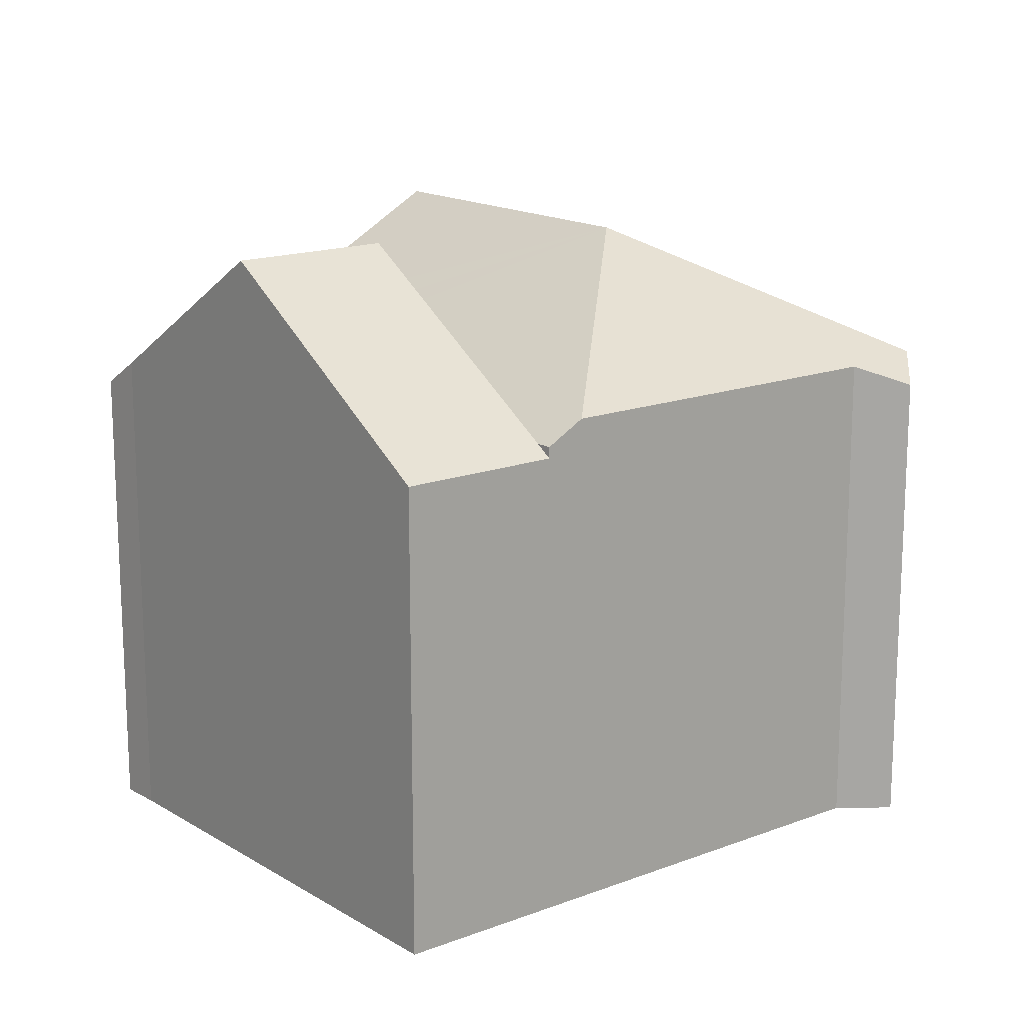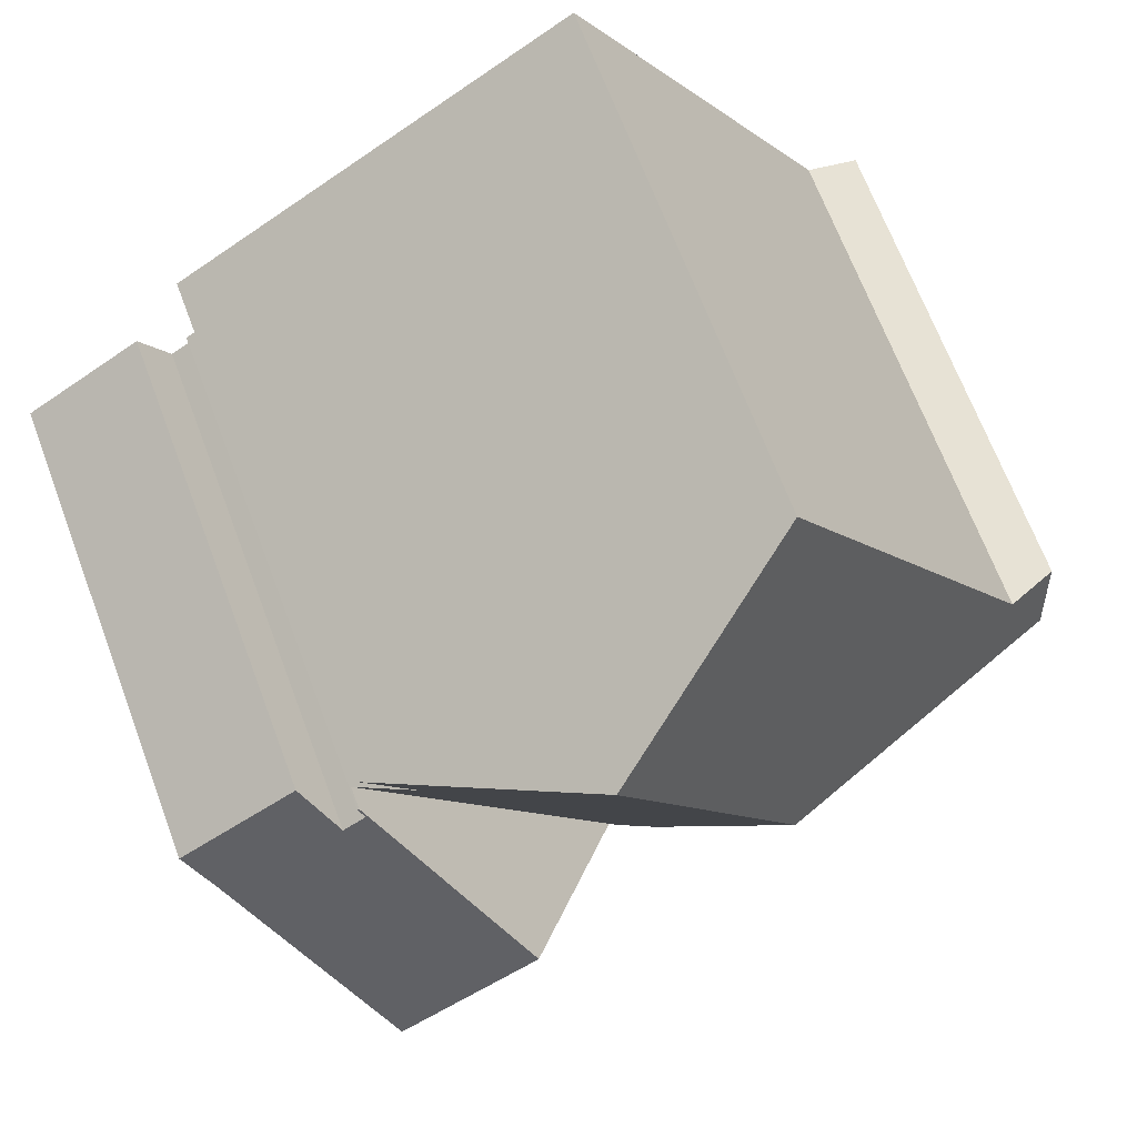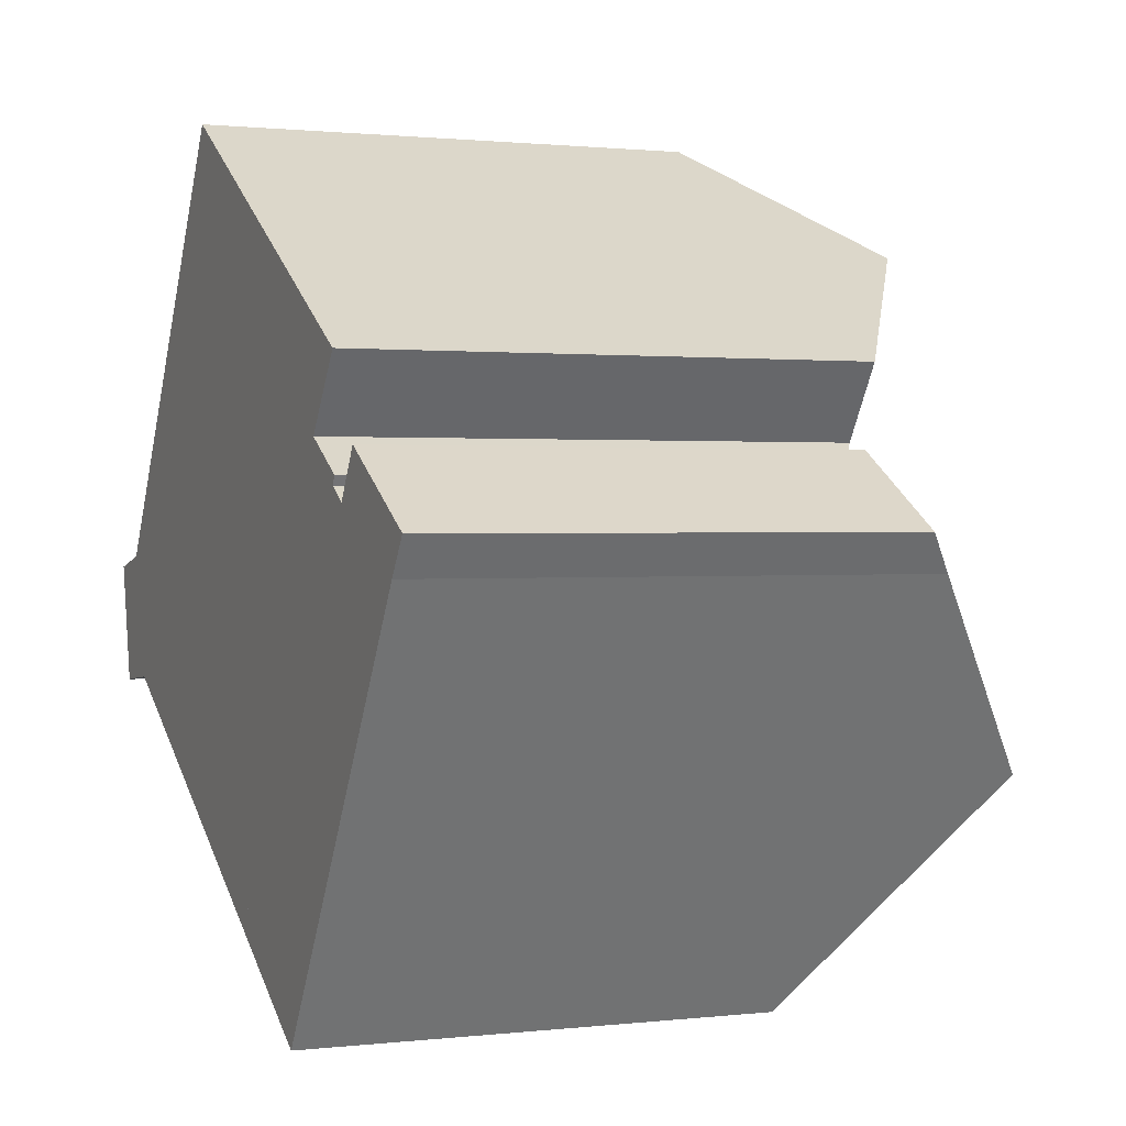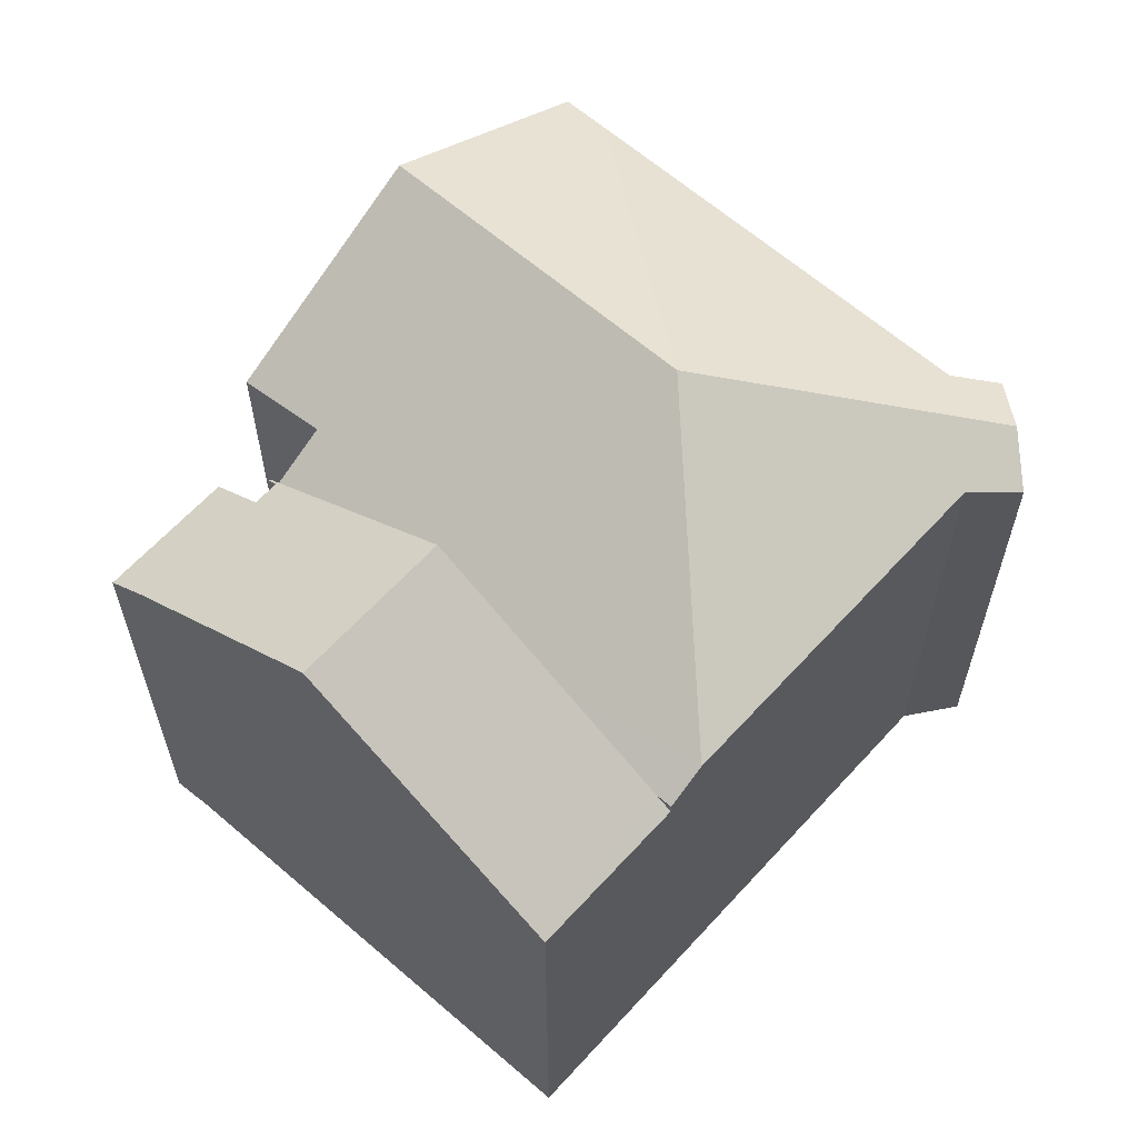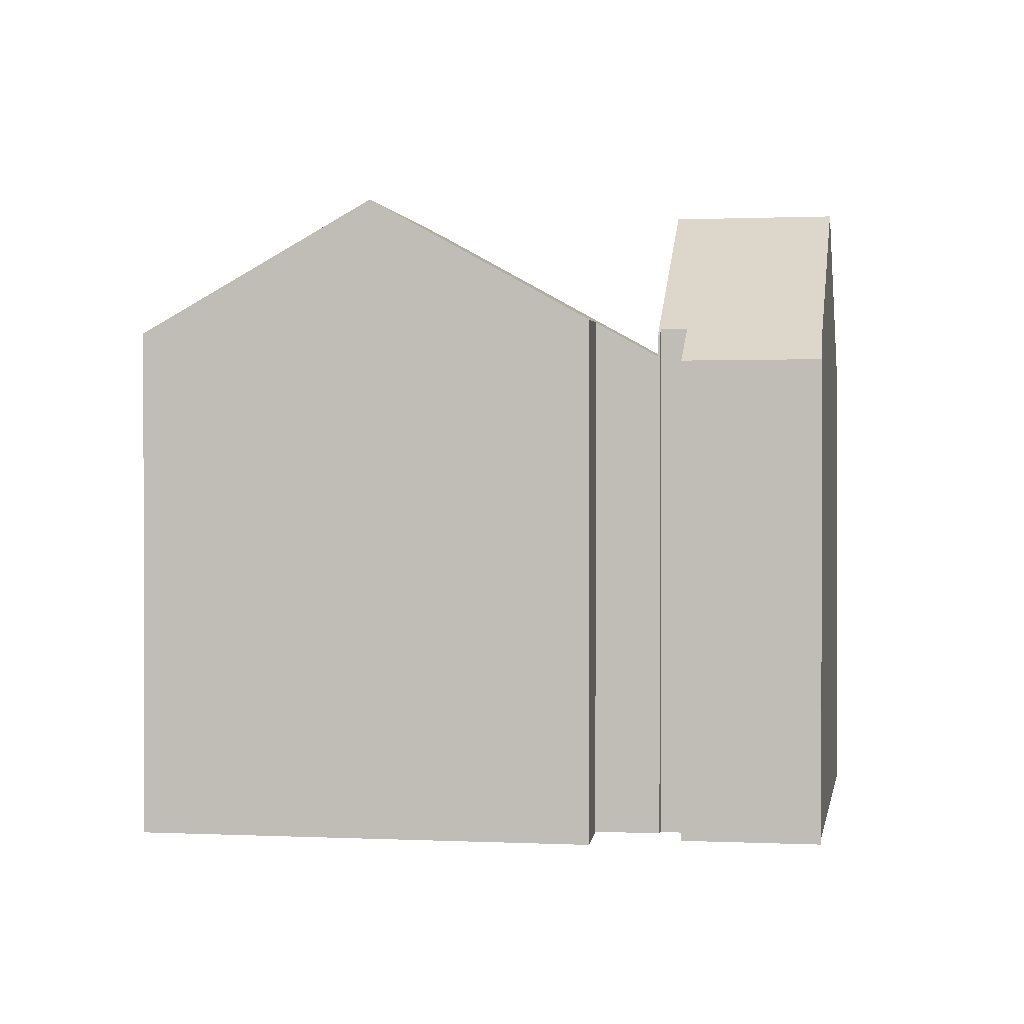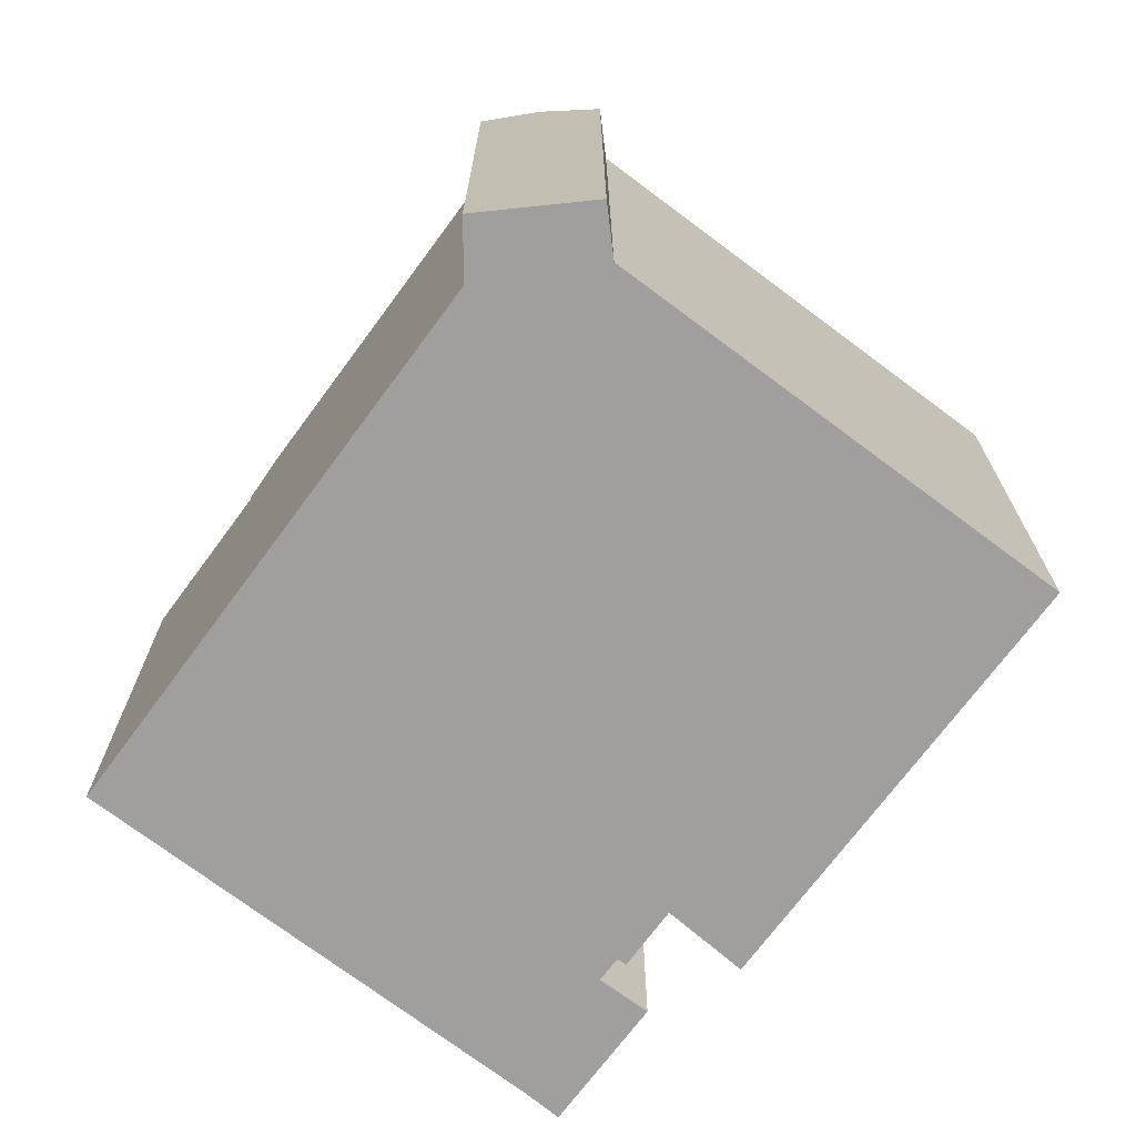
<metadata>
{"format":"obj","ext":"obj","renderer":"f3d","projection":"perspective","resolution":1024,"background":"white","views":[{"elev":16.1,"azim":172.8,"up":"+Y"},{"elev":67.7,"azim":159.4,"up":"+Z"},{"elev":1.0,"azim":66.7,"up":"+Z"},{"elev":62.4,"azim":163.2,"up":"+Y"},{"elev":0.8,"azim":41.6,"up":"+Y"},{"elev":-71.4,"azim":-95.4,"up":"+Y"}]}
</metadata>
<code>
v  0 13.73 8.408e-16
v  9.353 18.04 0.471
v  0.349 14.4 -1.731
v  1.495 14.35 0.328
v  8.003 14.35 10.97
v  11.94 18.04 4.632
v  14.47 18.04 8.707
v  9.171 14.62 11.9
v  8.736 14.34 12.17
v  11.51 14.31 -8.666
v  12.74 13.69 -8.841
v  12.48 13.69 -9.249
v  16.58 13.68 -2.749
v  19.91 13.67 2.521
v  18.36 14.67 3.445
v  19.81 14.59 5.483
v  2.387 14.29 -3.185
v  0.677 13.72 -3.356
v  0.677 2.055e-16 -3.356
v  0 0 0
v  0.349 1.06e-16 -1.731
v  1.495 -2.008e-17 0.328
v  8.736 -7.45e-16 12.17
v  8.003 -6.717e-16 10.97
v  14.47 -5.331e-16 8.707
v  19.81 -3.357e-16 5.483
v  9.171 -7.289e-16 11.9
v  18.36 -2.109e-16 3.445
v  19.91 -1.544e-16 2.521
v  16.58 1.683e-16 -2.749
v  12.74 5.414e-16 -8.841
v  12.48 5.663e-16 -9.249
v  2.387 1.95e-16 -3.185
v  11.51 5.306e-16 -8.666
v  16.52 13.37 -11.67
v  16.58 18.26 -2.749
v  20.59 18.26 -5.171
v  12.48 13.37 -9.249
v  24.61 13.49 1.153
v  20.45 14.47 1.857
v  21.26 13.49 3.186
v  23.92 14.27 0.136
v  19.95 14.29 2.492
v  19.91 14.29 2.521
v  19.81 14.47 2.252
v  20.45 -1.137e-16 1.857
v  21.26 -1.951e-16 3.186
v  19.95 -1.526e-16 2.492
v  19.81 -1.379e-16 2.252
v  24.61 -7.06e-17 1.153
v  23.92 -8.328e-18 0.136
v  16.52 7.148e-16 -11.67
v  20.59 3.166e-16 -5.171
g defaultobject
f 1 2 3
f 2 1 4
f 2 4 5
f 2 5 6
f 6 5 7
f 7 5 8
f 8 5 9
f 10 11 12
f 11 10 13
f 13 10 2
f 13 2 14
f 14 2 15
f 15 2 16
f 16 2 6
f 16 6 7
f 17 2 10
f 2 17 3
f 3 17 18
f 18 1 3
f 1 18 19
f 1 19 20
f 20 19 21
f 1 22 4
f 22 1 20
f 22 5 4
f 5 22 9
f 9 22 23
f 23 22 24
f 8 16 7
f 16 8 9
f 16 9 23
f 16 23 25
f 16 25 26
f 25 23 27
f 28 14 15
f 14 28 29
f 16 28 15
f 28 16 26
f 29 13 14
f 13 29 11
f 11 29 12
f 12 29 30
f 12 30 31
f 12 31 32
f 33 18 17
f 18 33 19
f 12 17 10
f 17 12 32
f 17 32 33
f 33 32 34
f 25 28 26
f 28 30 29
f 30 28 25
f 30 25 27
f 30 27 23
f 30 23 24
f 30 24 31
f 31 24 22
f 31 22 32
f 32 22 34
f 34 22 33
f 33 22 20
f 33 20 19
f 19 20 21
f 35 36 37
f 36 35 11
f 11 35 38
f 39 40 41
f 40 39 42
f 43 36 44
f 36 43 45
f 36 45 40
f 36 40 42
f 36 42 37
f 11 44 36
f 44 11 38
f 44 38 32
f 44 32 30
f 44 30 29
f 30 32 31
f 46 41 40
f 41 46 47
f 29 43 44
f 43 29 48
f 45 46 40
f 46 45 49
f 41 50 39
f 50 41 47
f 43 49 45
f 49 43 48
f 39 51 42
f 51 39 50
f 42 35 37
f 35 42 51
f 35 51 52
f 52 51 53
f 52 38 35
f 38 52 32
f 29 49 48
f 49 29 30
f 49 30 53
f 53 30 52
f 52 30 31
f 52 31 32
f 47 51 50
f 51 47 46
f 51 46 53
f 53 46 49

</code>
